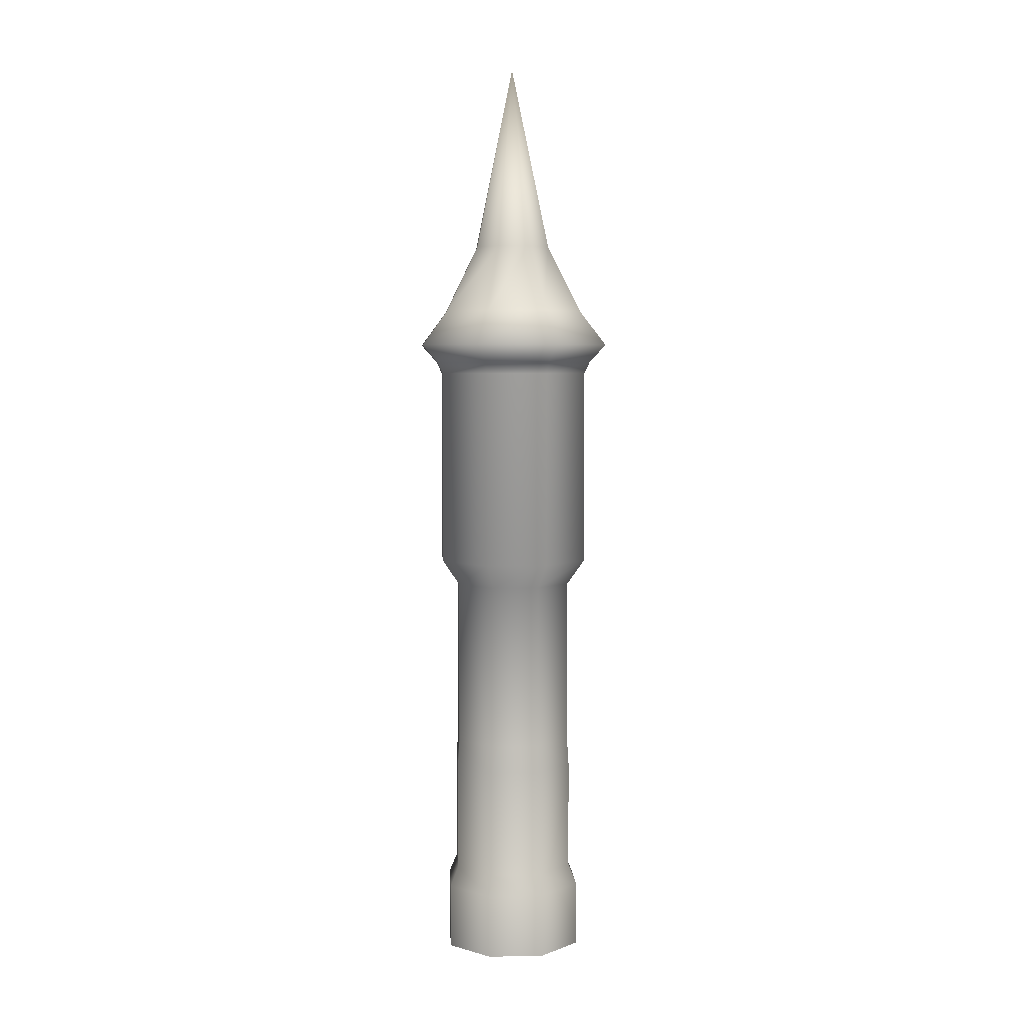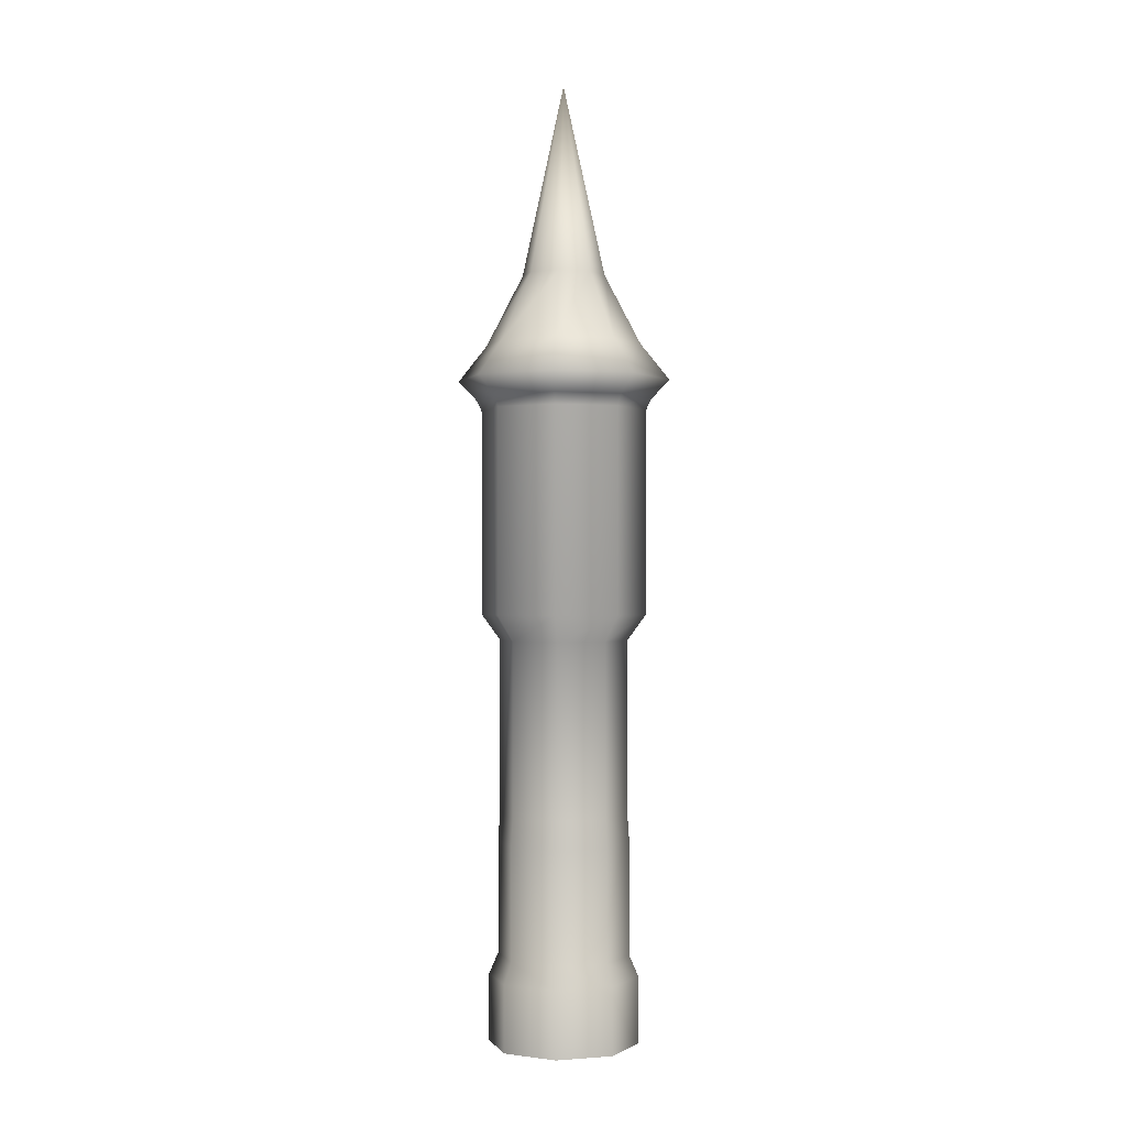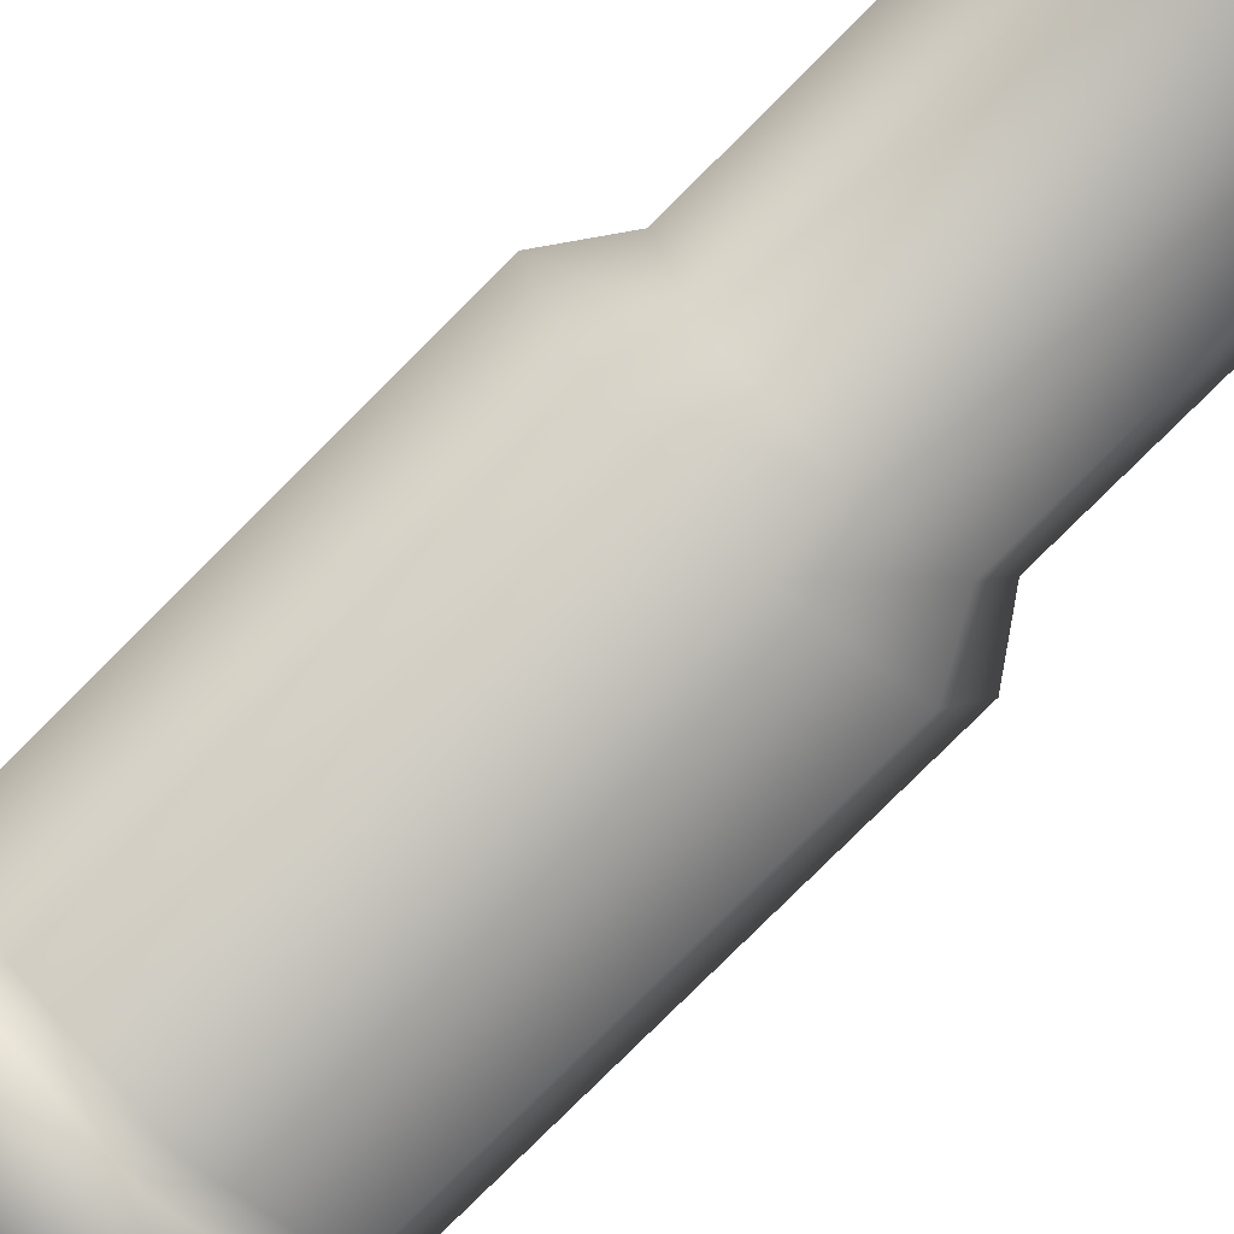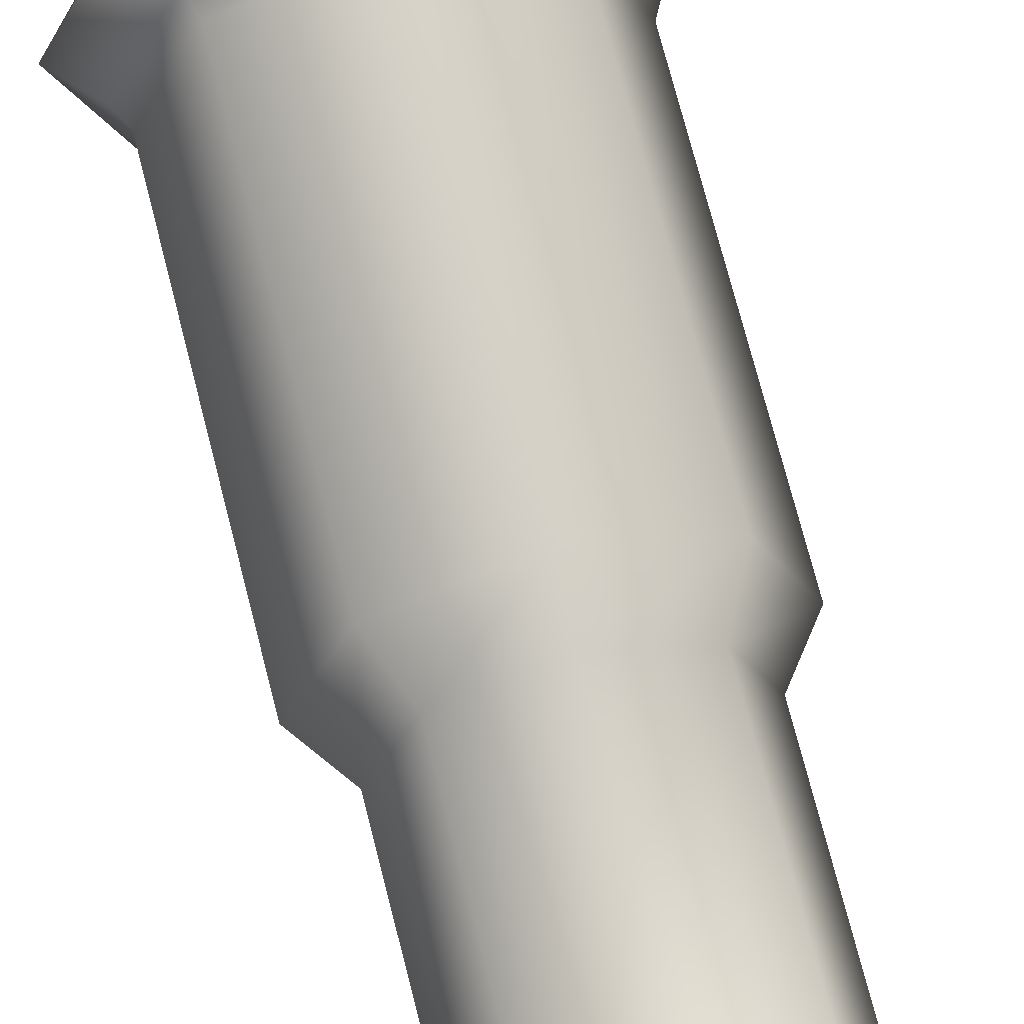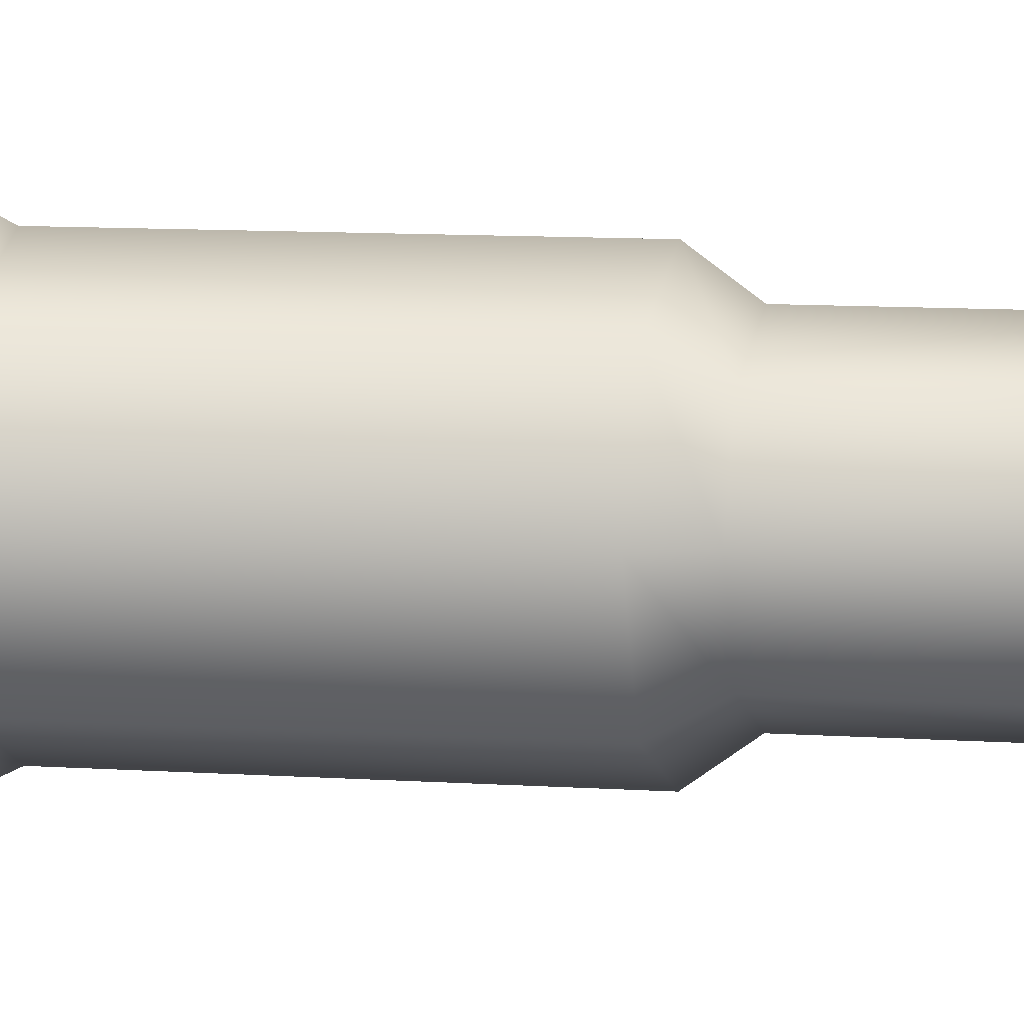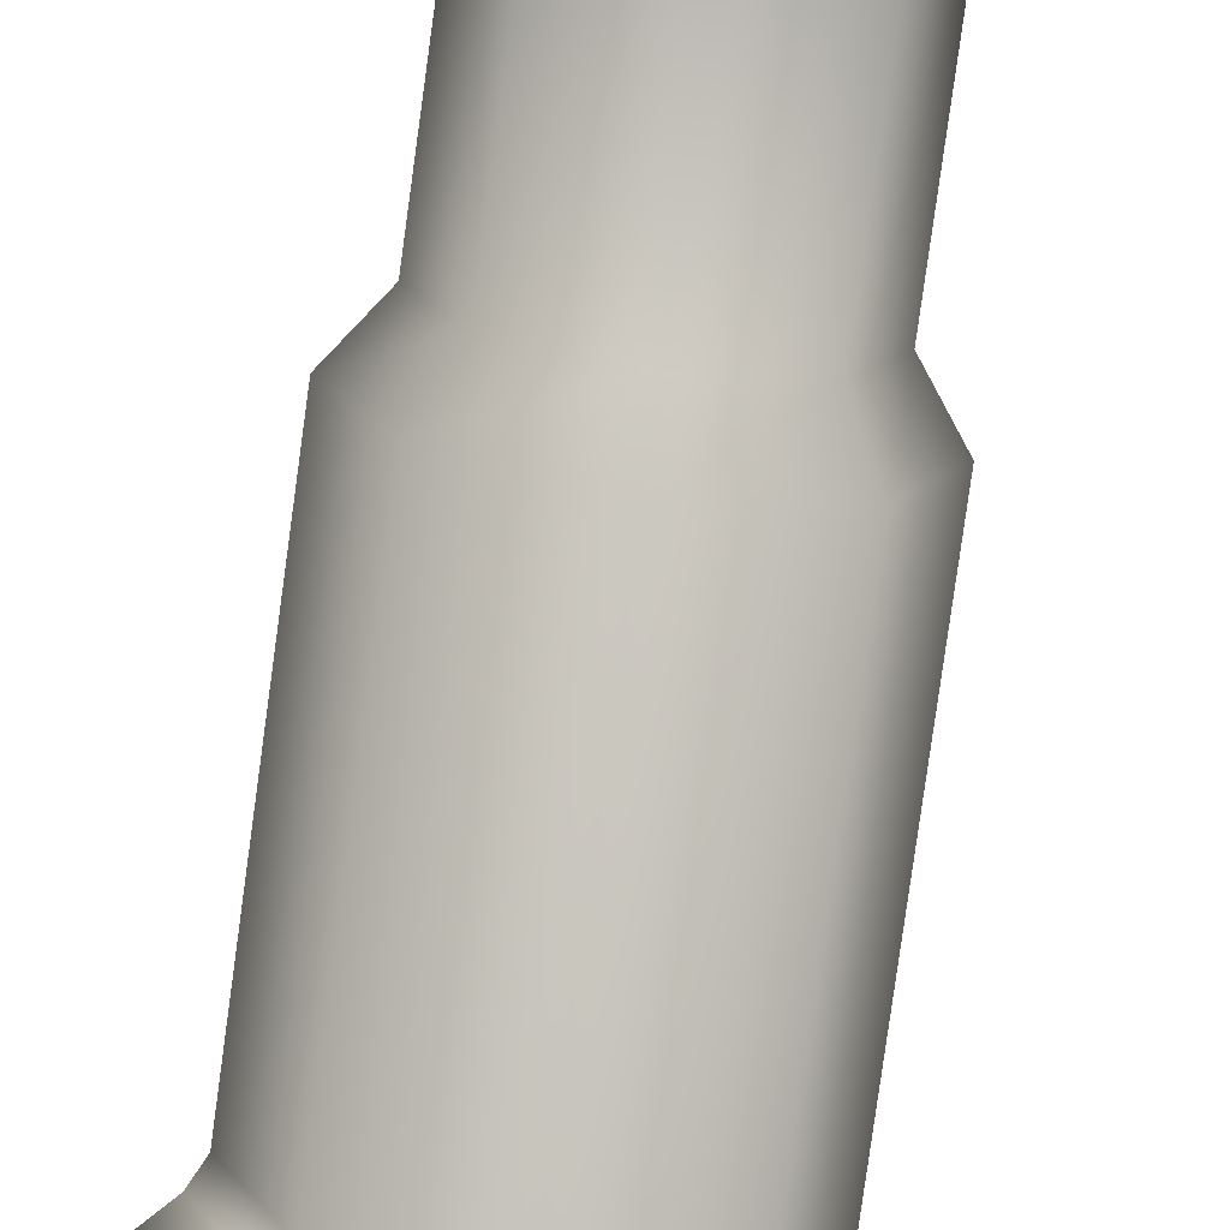
<metadata>
{"format":"obj","ext":"obj","renderer":"f3d","projection":"perspective","resolution":1024,"background":"white","views":[{"elev":4.9,"azim":63.8,"up":"+Y"},{"elev":-0.3,"azim":50.7,"up":"+Y"},{"elev":-71.8,"azim":-44.1,"up":"+Z"},{"elev":64.6,"azim":-13.6,"up":"+Z"},{"elev":7.5,"azim":-77.1,"up":"+Z"},{"elev":-75.5,"azim":-7.7,"up":"+Z"}]}
</metadata>
<code>
v  143.4 0 -0
v  101.4 0 -101.4
v  101.4 128 -101.4
v  143.4 128 -0
v  -0 0 -143.4
v  -0 128 -143.4
v  -101.4 0 -101.4
v  -101.4 128 -101.4
v  -143.4 0 0
v  -143.4 128 0
v  -101.4 0 101.4
v  -101.4 128 101.4
v  0 0 143.4
v  0 128 143.4
v  101.4 0 101.4
v  101.4 128 101.4
v  89.25 167.7 -89.25
v  126.2 167.7 -0
v  -0 167.7 -126.2
v  -89.25 167.7 -89.25
v  -126.2 167.7 0
v  -89.25 167.7 89.25
v  0 167.7 126.2
v  89.25 167.7 89.25
v  89.25 384 -89.25
v  126.2 384 -0
v  -0 384 -126.2
v  -89.25 384 -89.25
v  -126.2 384 0
v  -89.25 384 89.25
v  0 384 126.2
v  89.25 384 89.25
v  86.59 436.9 -86.59
v  122.5 436.9 0
v  -0 436.9 -122.5
v  -86.59 436.9 -86.59
v  -122.5 436.9 0
v  -86.59 436.9 86.59
v  0 436.9 122.5
v  86.59 436.9 86.59
v  86.59 768 -86.59
v  122.5 768 0
v  -0 768 -122.5
v  -86.59 768 -86.59
v  -122.5 768 0
v  -86.59 768 86.59
v  0 768 122.5
v  86.59 768 86.59
v  111.7 817.6 -111.7
v  158 817.6 0
v  -0 817.6 -158
v  -111.7 817.6 -111.7
v  -158 817.6 0
v  -111.7 817.6 111.7
v  0 817.6 158
v  111.7 817.6 111.7
v  111.7 1207 -111.7
v  158 1207 0
v  -0 1207 -158
v  -111.7 1207 -111.7
v  -158 1207 0
v  -111.7 1207 111.7
v  0 1207 158
v  111.7 1207 111.7
v  119.2 1229 -119.2
v  168.6 1229 0
v  -0 1229 -168.6
v  -119.2 1229 -119.2
v  -168.6 1229 0
v  -119.2 1229 119.2
v  0 1229 168.6
v  119.2 1229 119.2
v  143.4 1265 -143.4
v  202.8 1265 0
v  -0 1265 -202.8
v  -143.4 1265 -143.4
v  -202.8 1265 0
v  -143.4 1265 143.4
v  0 1265 202.8
v  143.4 1265 143.4
v  104.6 1334 -104.6
v  147.9 1334 0
v  -0 1334 -147.9
v  -104.6 1334 -104.6
v  -147.9 1334 0
v  -104.6 1334 104.6
v  0 1334 147.9
v  104.6 1334 104.6
v  55.74 1467 -55.74
v  78.83 1467 0
v  -0 1467 -78.83
v  -55.74 1467 -55.74
v  -78.83 1467 0
v  -55.74 1467 55.74
v  0 1467 78.83
v  55.74 1467 55.74
v  0 1830 0
o Cone001
g Cone001
f 1 2 3 4
f 2 5 6 3
f 5 7 8 6
f 7 9 10 8
f 9 11 12 10
f 11 13 14 12
f 13 15 16 14
f 15 1 4 16
f 3 17 18 4
f 6 19 17 3
f 8 20 19 6
f 10 21 20 8
f 12 22 21 10
f 14 23 22 12
f 16 24 23 14
f 4 18 24 16
f 17 25 26 18
f 19 27 25 17
f 20 28 27 19
f 21 29 28 20
f 22 30 29 21
f 23 31 30 22
f 24 32 31 23
f 18 26 32 24
f 25 33 34 26
f 27 35 33 25
f 28 36 35 27
f 29 37 36 28
f 30 38 37 29
f 31 39 38 30
f 32 40 39 31
f 26 34 40 32
f 33 41 42 34
f 35 43 41 33
f 36 44 43 35
f 37 45 44 36
f 38 46 45 37
f 39 47 46 38
f 40 48 47 39
f 34 42 48 40
f 42 41 49 50
f 41 43 51 49
f 43 44 52 51
f 44 45 53 52
f 45 46 54 53
f 46 47 55 54
f 47 48 56 55
f 48 42 50 56
f 50 49 57 58
f 49 51 59 57
f 51 52 60 59
f 52 53 61 60
f 53 54 62 61
f 54 55 63 62
f 55 56 64 63
f 56 50 58 64
f 58 57 65 66
f 57 59 67 65
f 59 60 68 67
f 60 61 69 68
f 61 62 70 69
f 62 63 71 70
f 63 64 72 71
f 64 58 66 72
f 66 65 73 74
f 65 67 75 73
f 67 68 76 75
f 68 69 77 76
f 69 70 78 77
f 70 71 79 78
f 71 72 80 79
f 72 66 74 80
f 74 73 81 82
f 73 75 83 81
f 75 76 84 83
f 76 77 85 84
f 77 78 86 85
f 78 79 87 86
f 79 80 88 87
f 80 74 82 88
f 82 81 89 90
f 81 83 91 89
f 83 84 92 91
f 84 85 93 92
f 85 86 94 93
f 86 87 95 94
f 87 88 96 95
f 88 82 90 96
f 90 89 97
f 89 91 97
f 91 92 97
f 92 93 97
f 93 94 97
f 94 95 97
f 95 96 97
f 96 90 97

</code>
